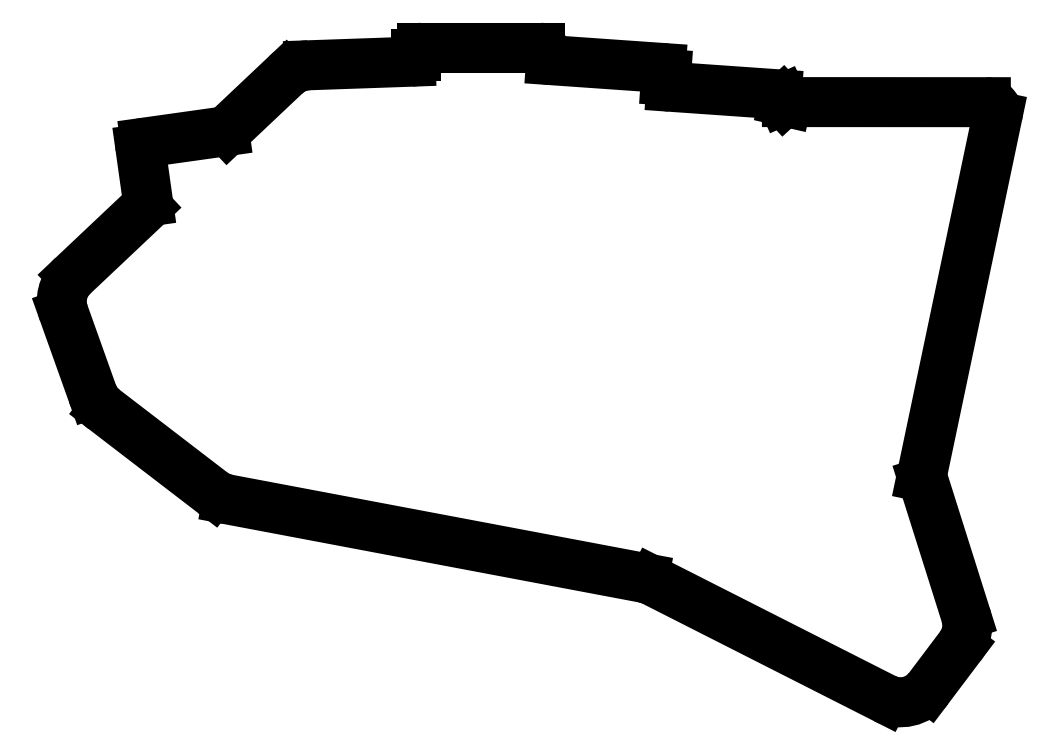
<metadata>
{"format":"dxf","ext":"dxf","renderer":"ezdxf+matplotlib","layout":"modelspace","background":"white","min_lineweight":24,"dpi":150}
</metadata>
<code>
0
SECTION
2
ENTITIES
0
LINE
8
0
10
-22.13
20
47.04
11
-8.751
21
48.92
0
LINE
8
0
10
-21.73
20
37
11
-22.98
21
45.91
0
LINE
8
0
10
24.9
20
63.15
11
44.9
21
63.15
0
LINE
8
0
10
45.9
20
62.15
11
45.9
21
62.04
0
LINE
8
0
10
23.9
20
61.77
11
23.9
21
62.15
0
LINE
8
0
10
46.83
20
61.04
11
65.47
21
59.74
0
LINE
8
0
10
66.4
20
58.67
11
66.32
21
57.57
0
LINE
8
0
10
67.25
20
56.5
11
85.21
21
55.25
0
ARC
8
0
10
85.14
20
54.25
40
1
50
370.6
51
86
0
ARC
8
0
10
67.32
20
57.5
40
1
50
176
51
266
0
ARC
8
0
10
65.4
20
58.74
40
1
50
356
51
86
0
ARC
8
0
10
46.9
20
62.04
40
1
50
180
51
266
0
ARC
8
0
10
44.9
20
62.15
40
1
50
0
51
90
0
ARC
8
0
10
24.9
20
62.15
40
1
50
90
51
180
0
ARC
8
0
10
-21.99
20
46.05
40
1
50
98
51
188
0
LINE
8
0
10
110.2
20
-10.71
11
117.3
21
-33.24
0
LINE
8
0
10
116.4
20
-38.66
11
111
21
-45.75
0
LINE
8
0
10
103.5
20
-47.49
11
64.19
21
-27.54
0
LINE
8
0
10
62.59
20
-27
11
-8.193
21
-13.64
0
LINE
8
0
10
-10.73
20
-12.5
11
-29.18
21
1.659
0
LINE
8
0
10
-31.18
20
4.401
11
-36.03
21
17.99
0
LINE
8
0
10
-34.5
20
24.37
11
-22.03
21
36.14
0
LINE
8
0
10
-8.204
20
49.19
11
1.7
21
58.54
0
LINE
8
0
10
5.61
20
60.17
11
22.93
21
60.77
0
ARC
8
0
10
111.6
20
-35.05
40
6
50
323
51
17.52
0
ARC
8
0
10
106.2
20
-42.14
40
6
50
243.1
51
323
0
ARC
8
0
10
61.47
20
-32.89
40
6
50
63.11
51
79.31
0
ARC
8
0
10
-7.08
20
-7.74
40
6
50
232.5
51
259.3
0
ARC
8
0
10
-25.53
20
6.418
40
6
50
199.6
51
232.5
0
ARC
8
0
10
-30.38
20
20.01
40
6
50
133.3
51
199.6
0
ARC
8
0
10
5.819
20
54.17
40
6
50
92
51
133.3
0
ARC
8
0
10
104.5
20
-12.52
40
6
50
17.52
51
27.04
0
ARC
8
0
10
-8.89
20
49.91
40
1
50
278
51
313.3
0
ARC
8
0
10
22.9
20
61.77
40
1
50
272
51
0
0
ARC
8
0
10
110.2
20
-45.15
40
1
50
323
51
323
0
ARC
8
0
10
-28.57
20
2.452
40
1
50
232.5
51
232.5
0
ARC
8
0
10
-35.09
20
18.32
40
1
50
199.6
51
199.6
0
ARC
8
0
10
-22.72
20
36.86
40
1
50
313.3
51
8
0
LINE
8
0
10
86.12
20
54.43
11
86.22
21
54.21
0
LINE
8
0
10
86.22
20
54.21
11
86.39
21
54.03
0
LINE
8
0
10
86.39
20
54.03
11
86.92
21
53.91
0
LINE
8
0
10
86.92
20
53.91
11
120.7
21
53.9
0
LINE
8
0
10
122.7
20
51.48
11
109.8
21
-9.793
0
ARC
8
0
10
120.7
20
51.9
40
2
50
348.1
51
89.98
0
ENDSEC
0
EOF

</code>
